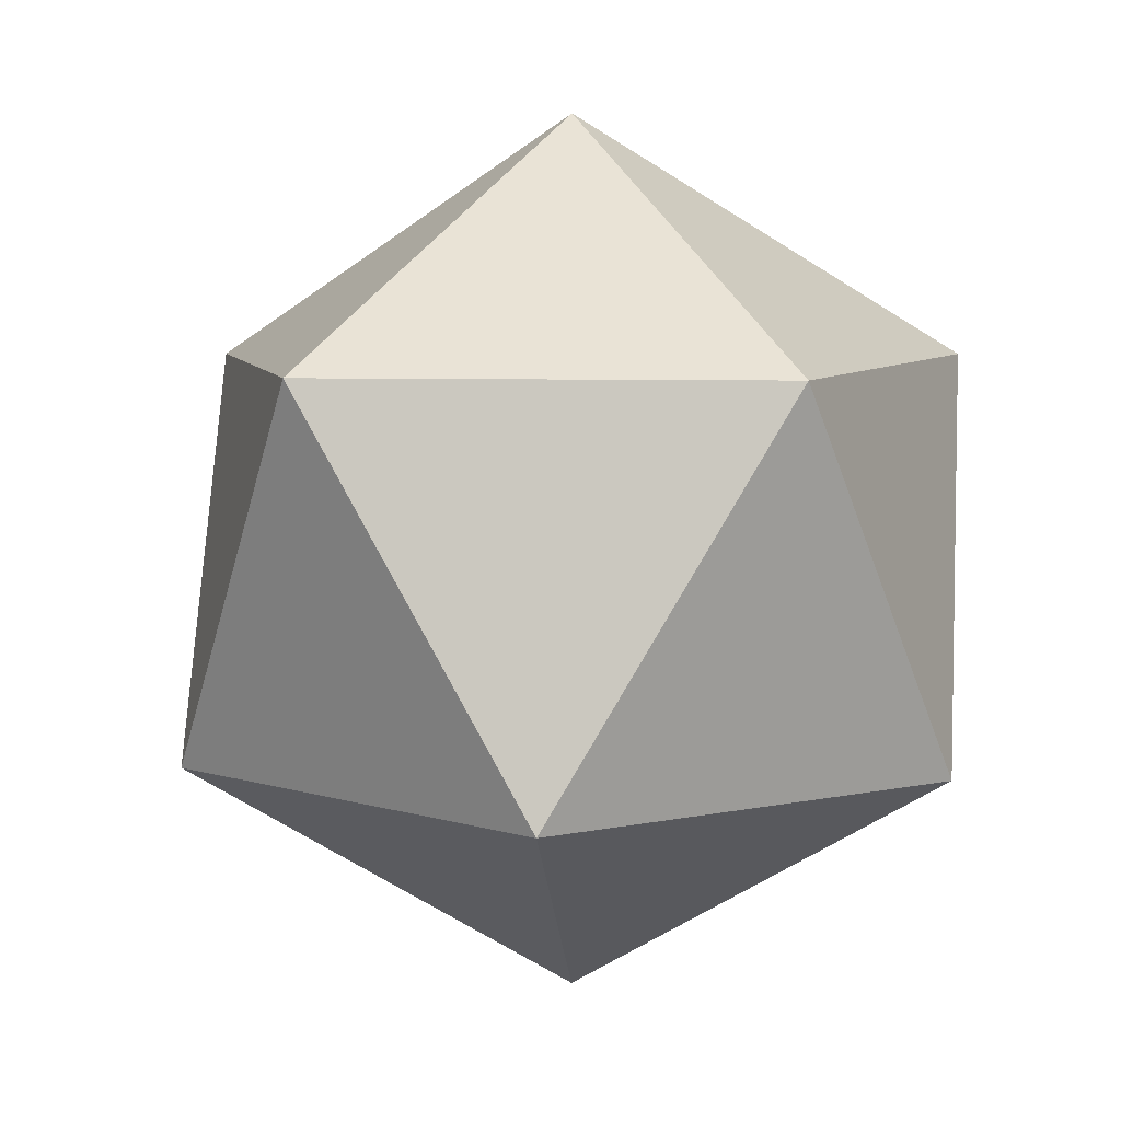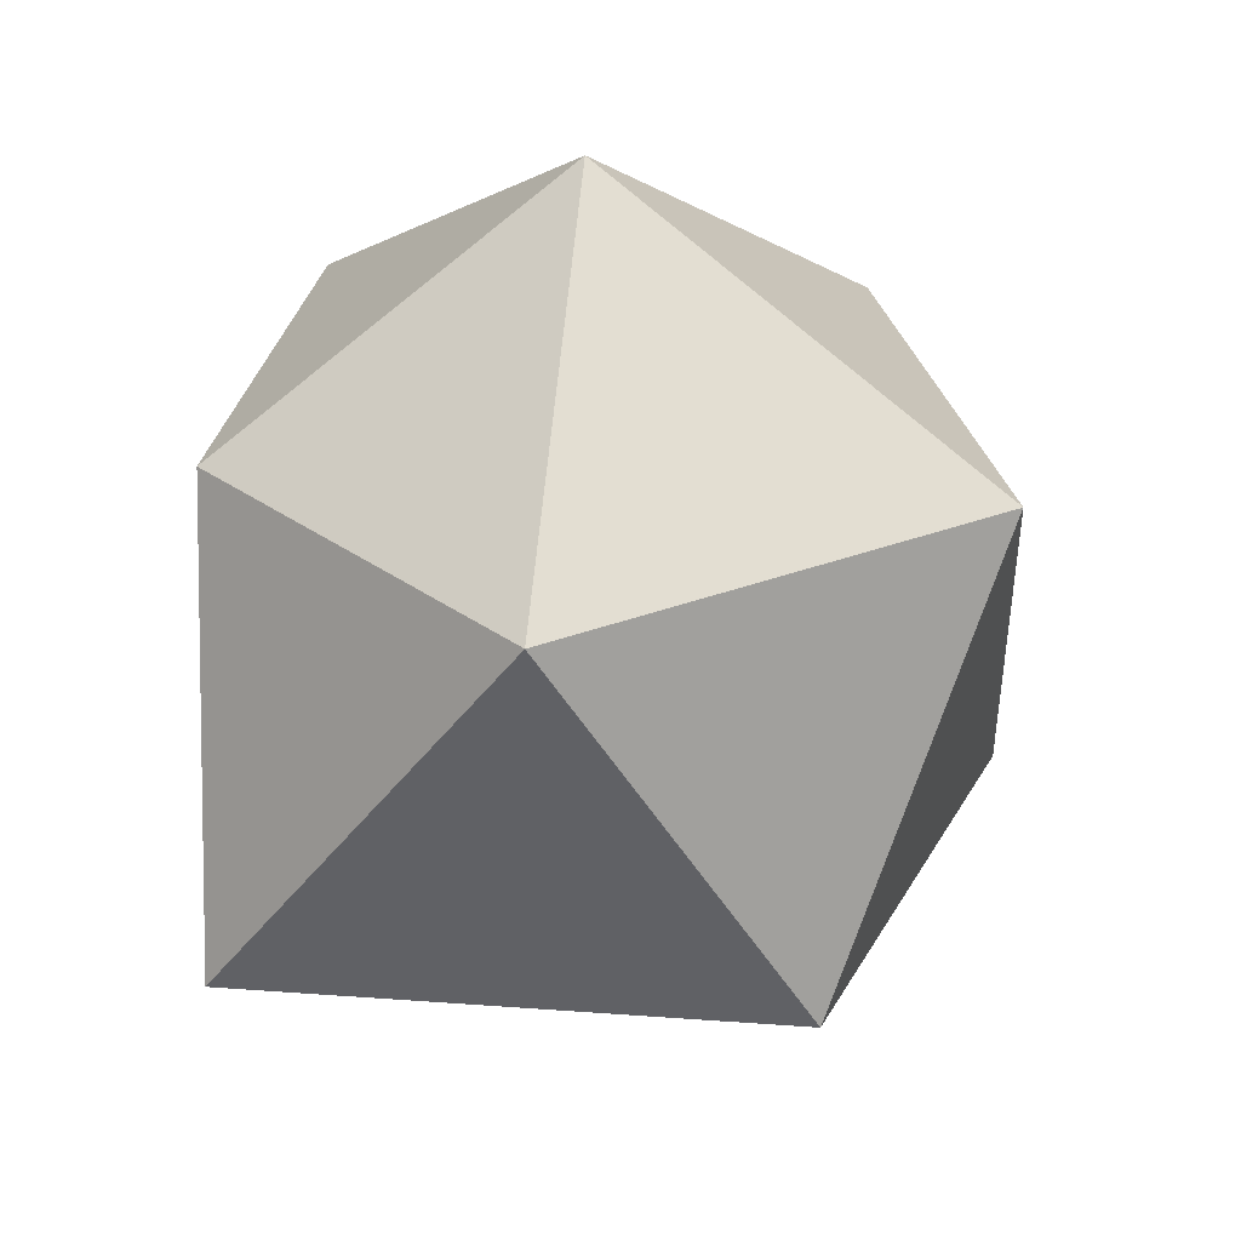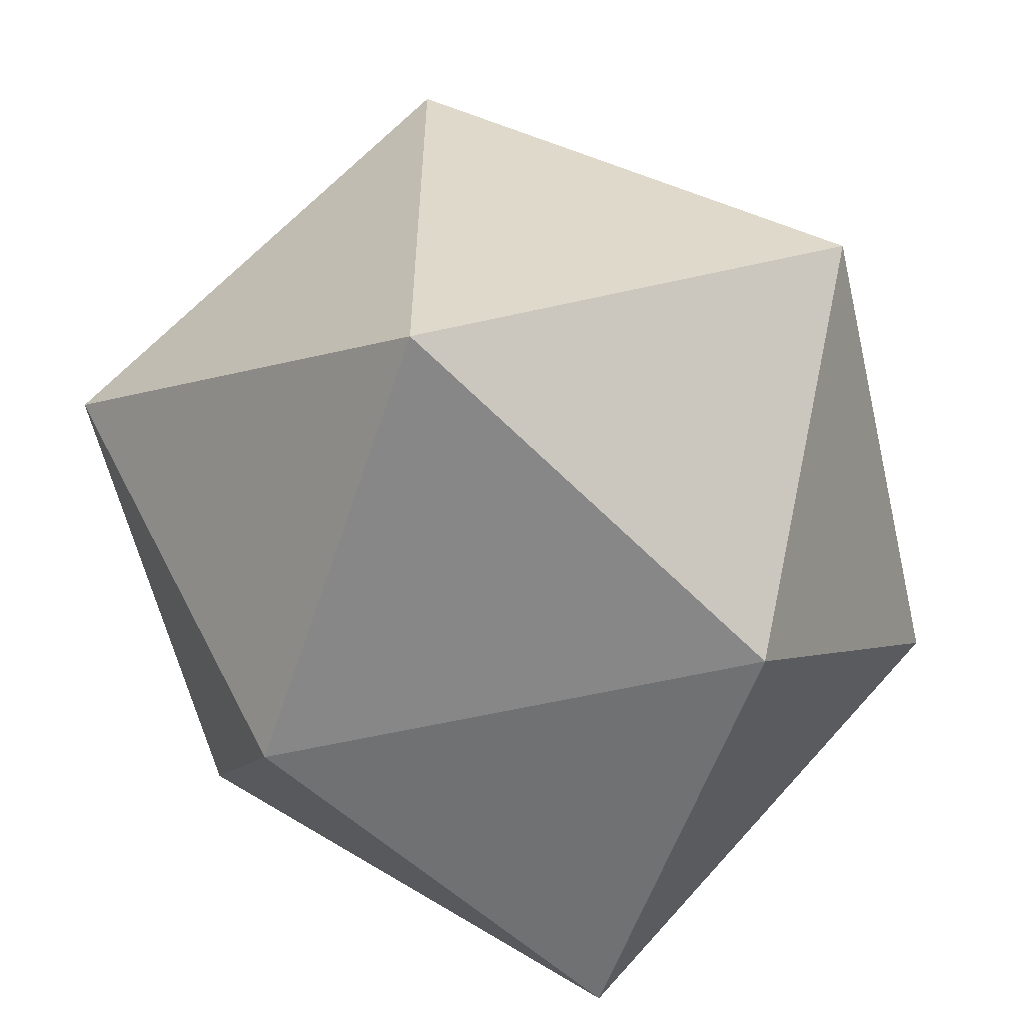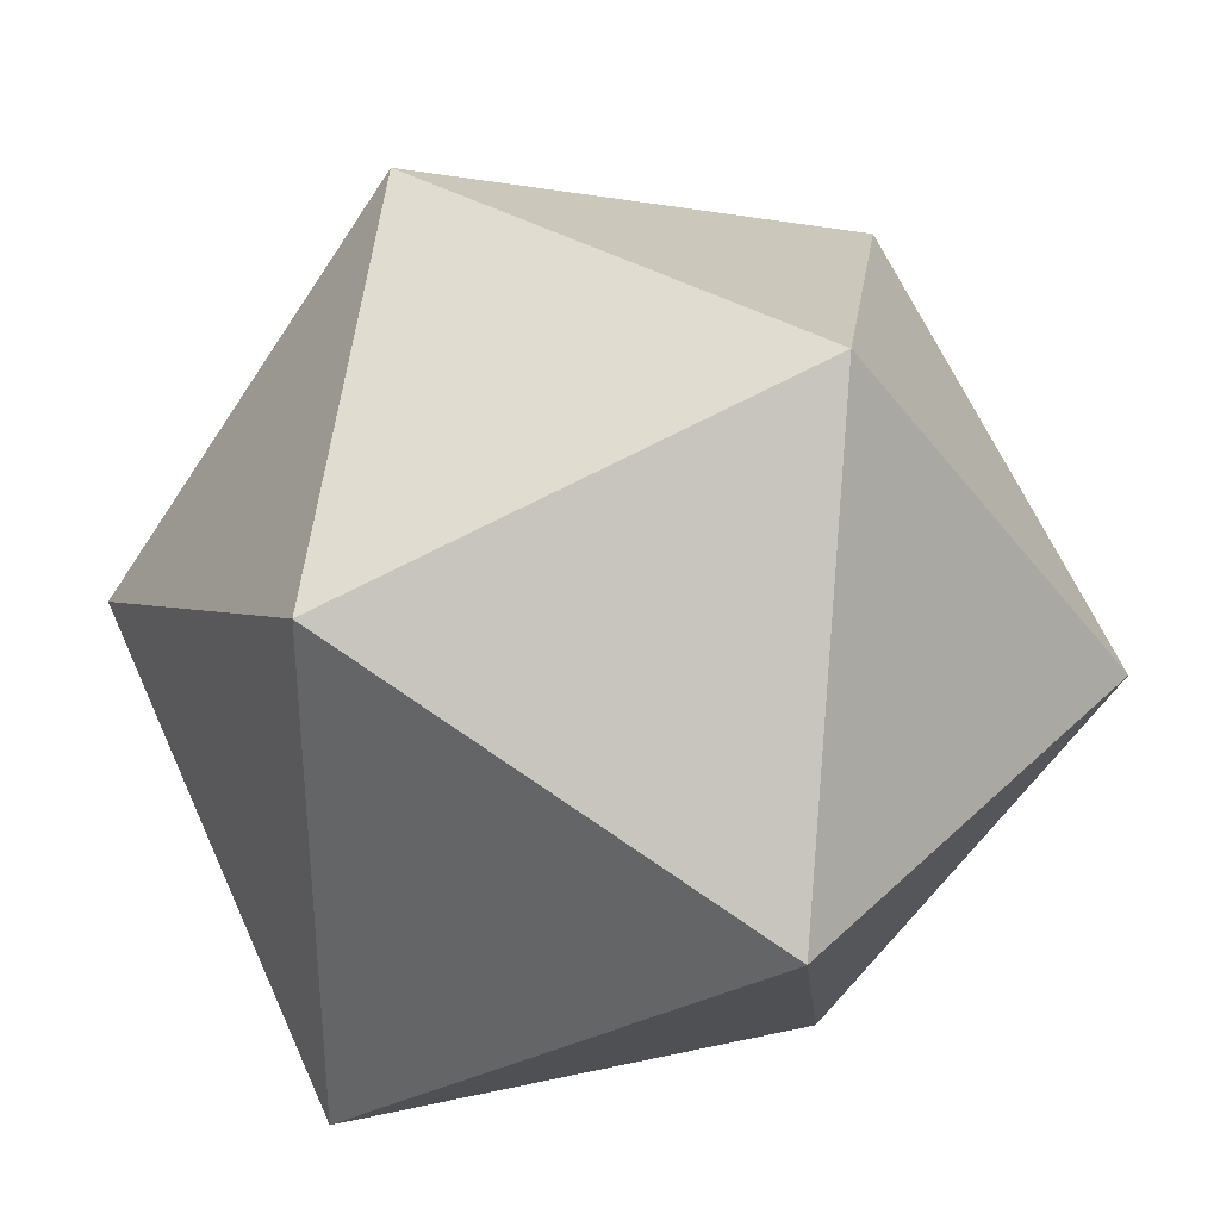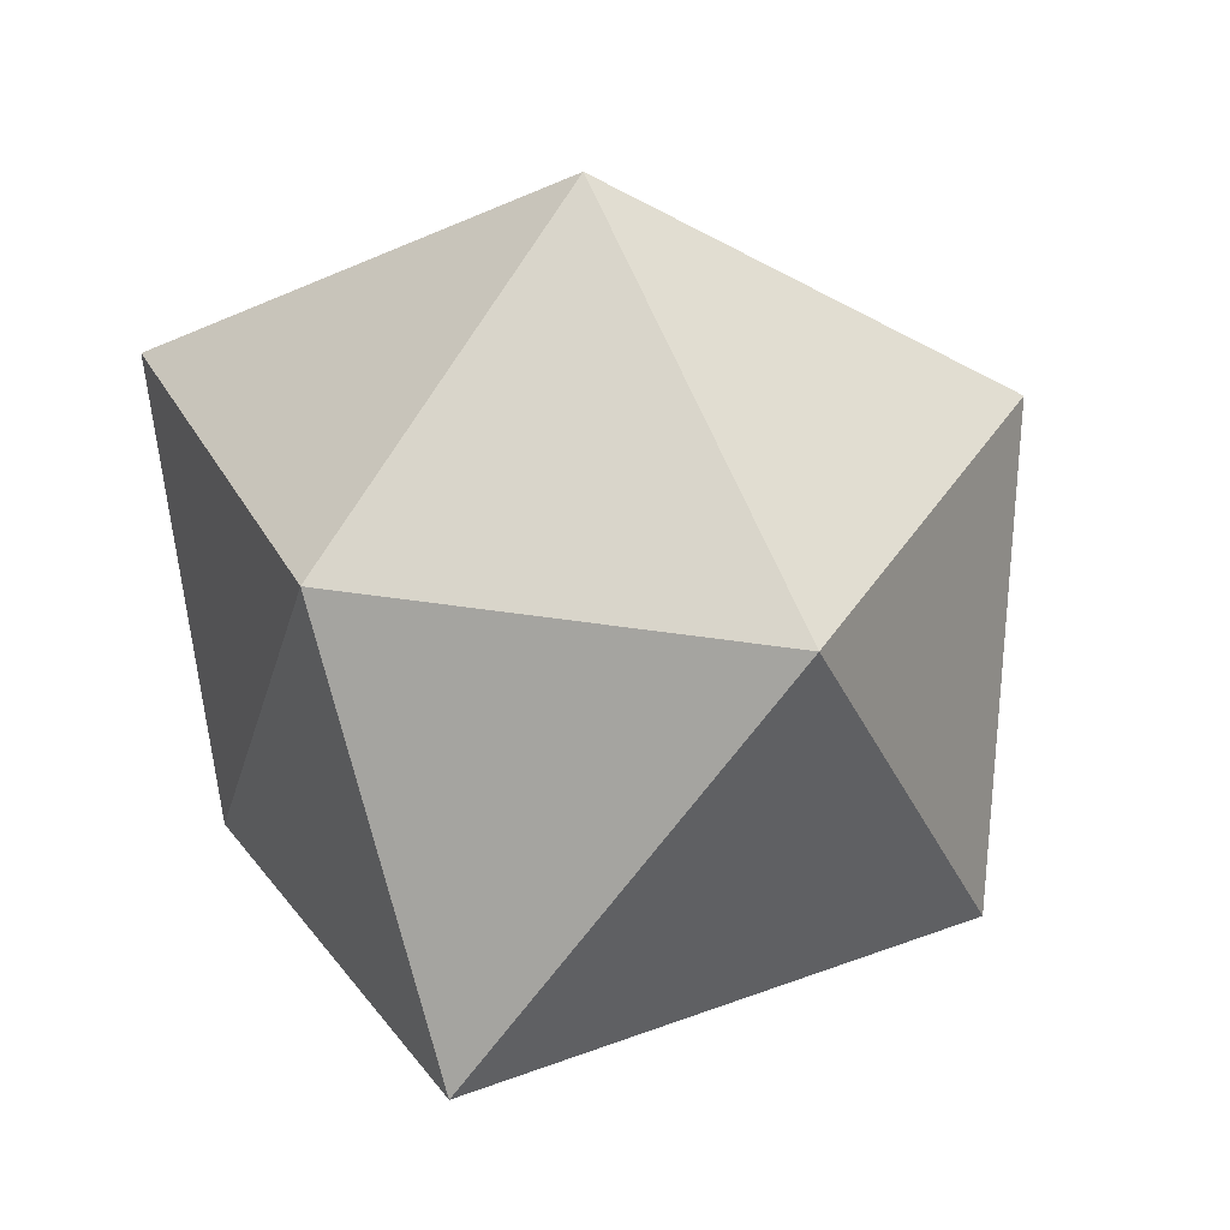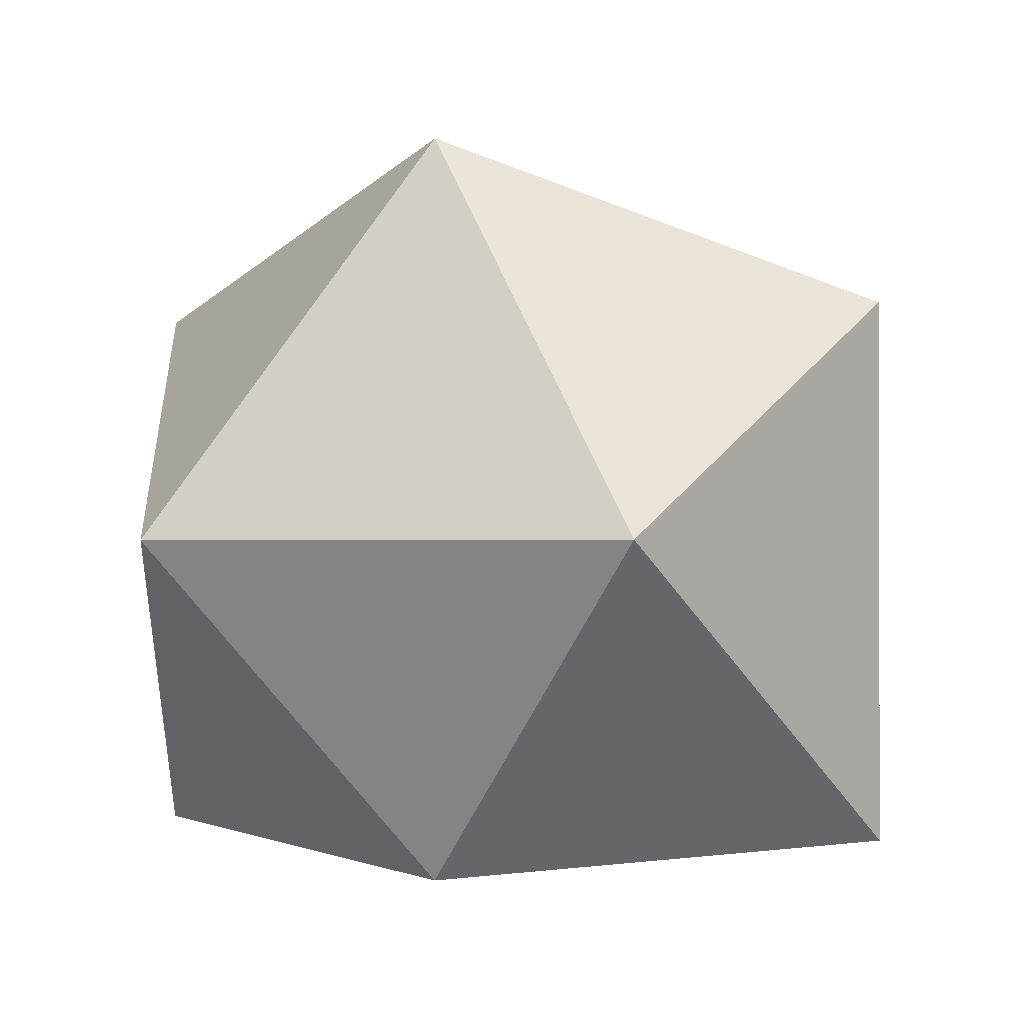
<metadata>
{"format":"obj","ext":"obj","renderer":"f3d","projection":"perspective","resolution":1024,"background":"white","views":[{"elev":7.2,"azim":-157.3,"up":"+Z"},{"elev":29.7,"azim":96.2,"up":"+Z"},{"elev":-58.9,"azim":-45.1,"up":"+Y"},{"elev":35.7,"azim":-19.6,"up":"+Y"},{"elev":32.4,"azim":62.4,"up":"+Z"},{"elev":-0.8,"azim":49.8,"up":"+Y"}]}
</metadata>
<code>
v 0 0 -4
v 2.894 2.103 -1.789
v -1.106 3.403 -1.789
v -3.578 -0 -1.789
v -1.106 -2.868 -1.789
v 2.894 -2.638 -1.789
v 3.578 0 1.789
v 1.106 3.403 1.789
v -2.894 2.103 1.789
v -2.894 -2.638 1.789
v 1.106 -2.868 1.789
v 0 0 4
f 1 3 2
f 1 4 3
f 1 5 4
f 1 6 5
f 1 2 6
f 2 3 8
f 3 4 9
f 4 5 10
f 5 6 11
f 6 2 7
f 2 8 7
f 3 9 8
f 4 10 9
f 5 11 10
f 6 7 11
f 7 8 12
f 8 9 12
f 9 10 12
f 10 11 12
f 11 7 12

</code>
